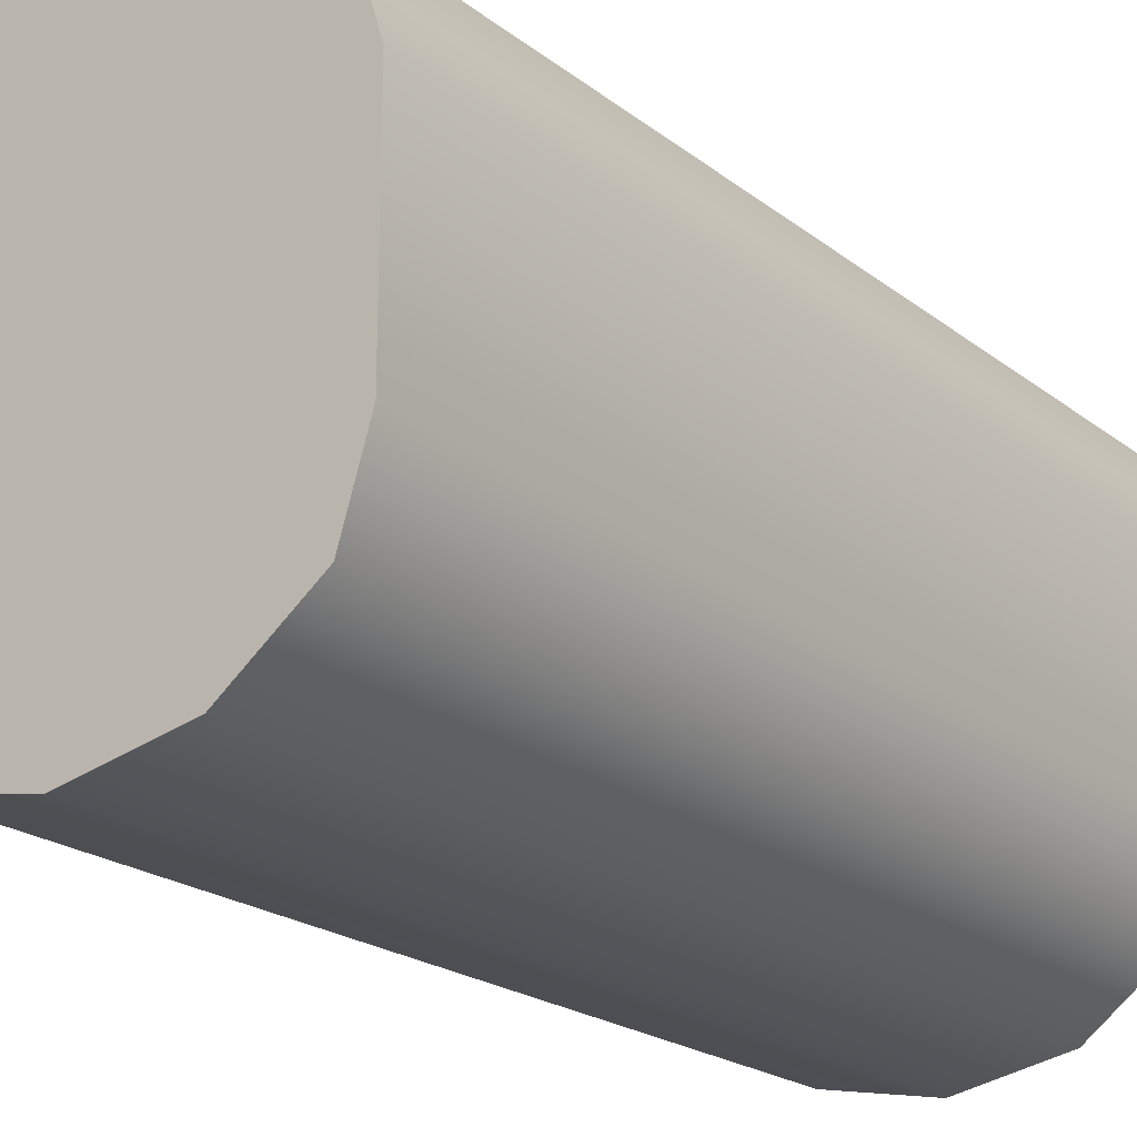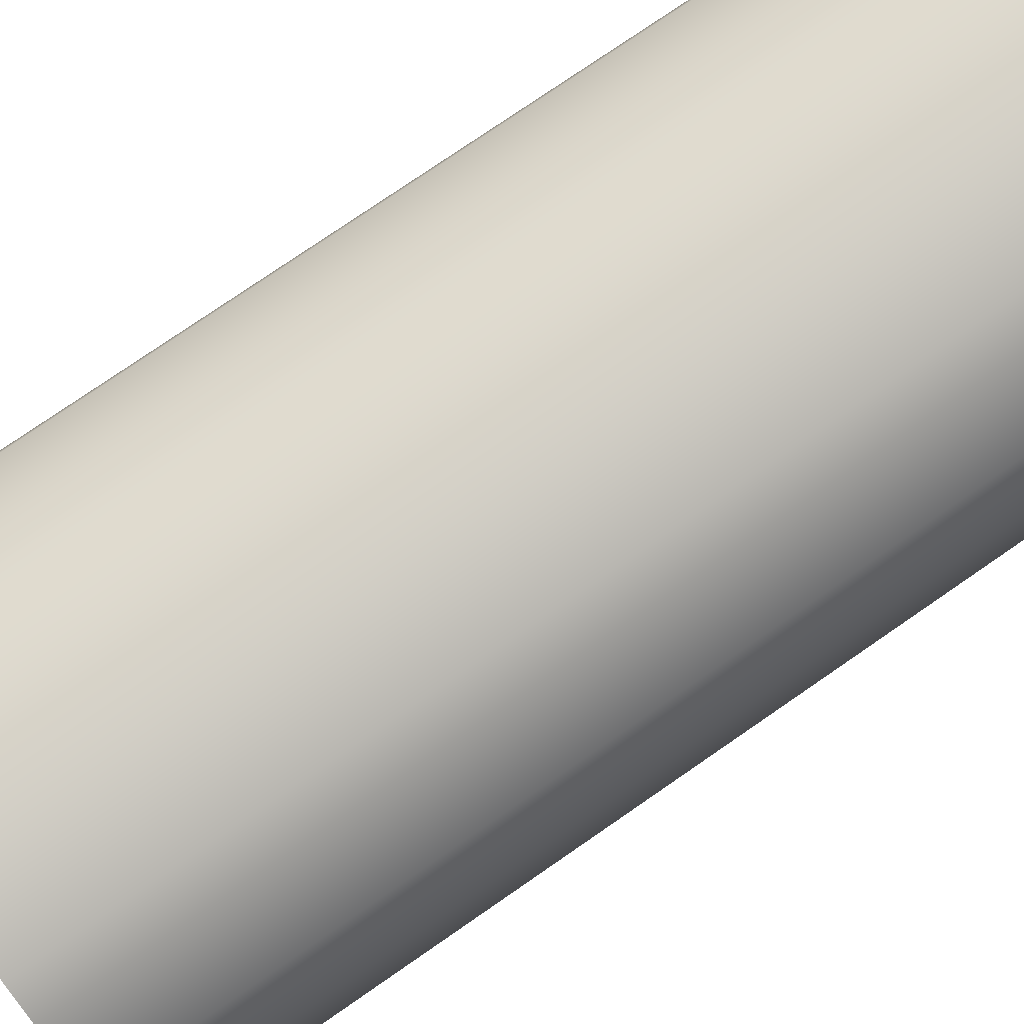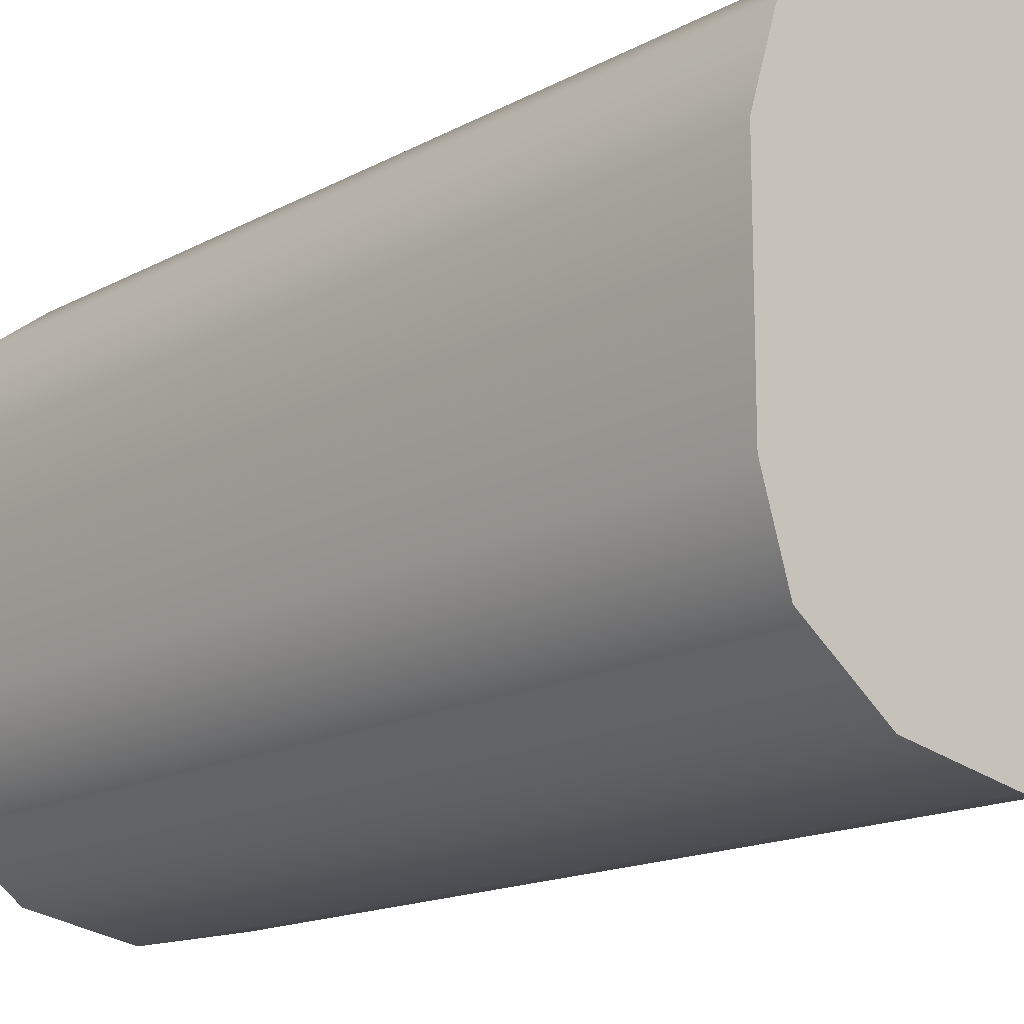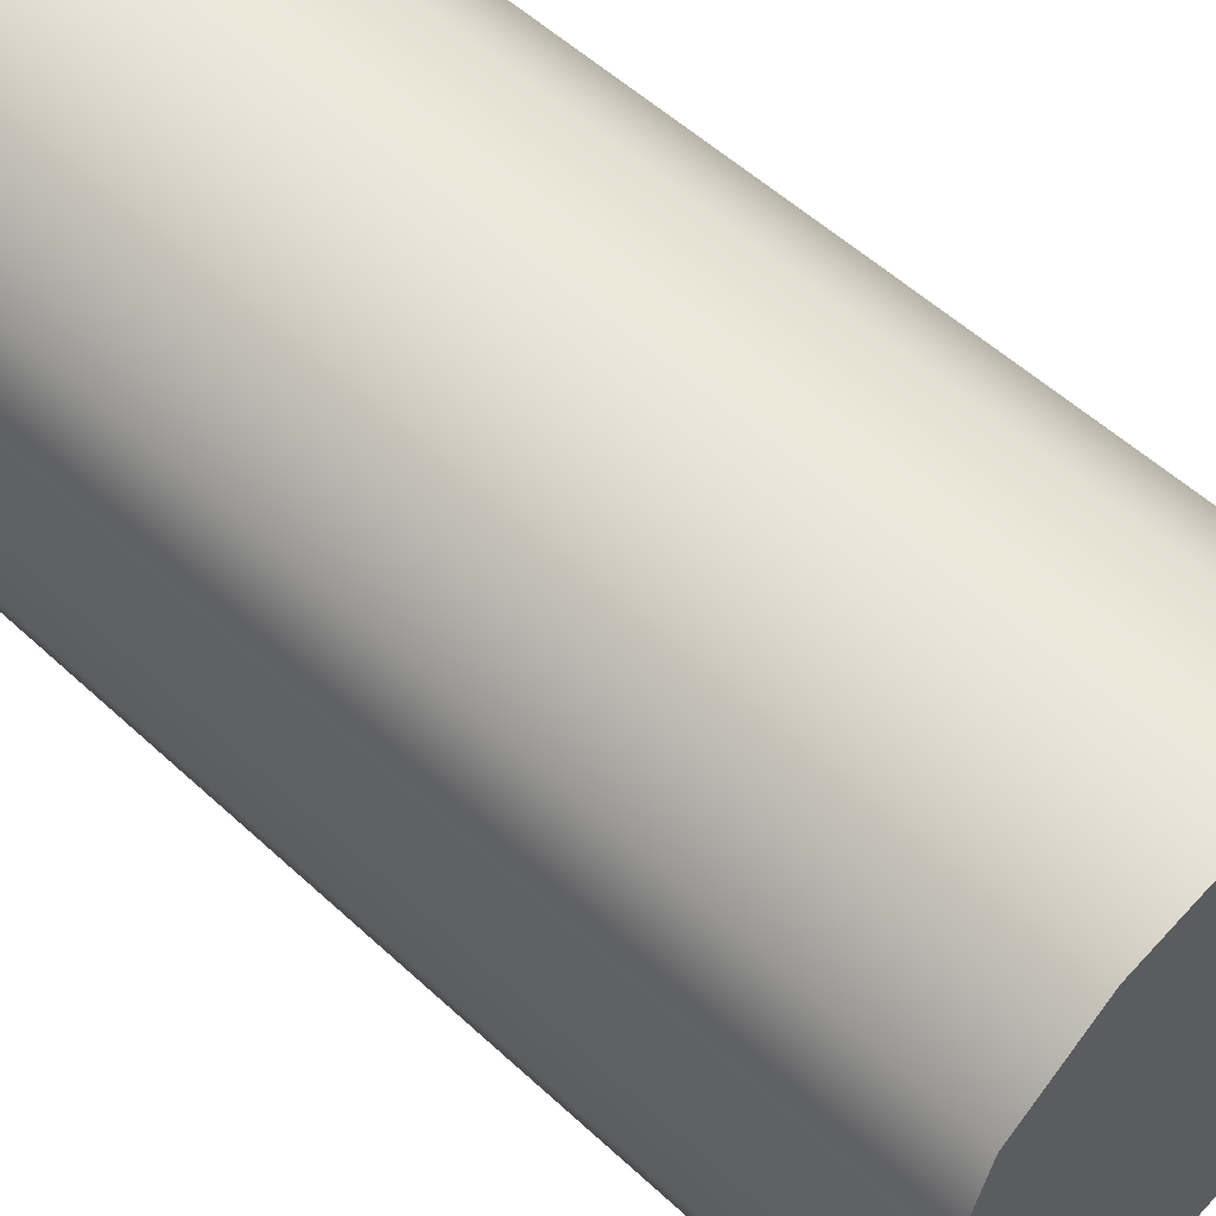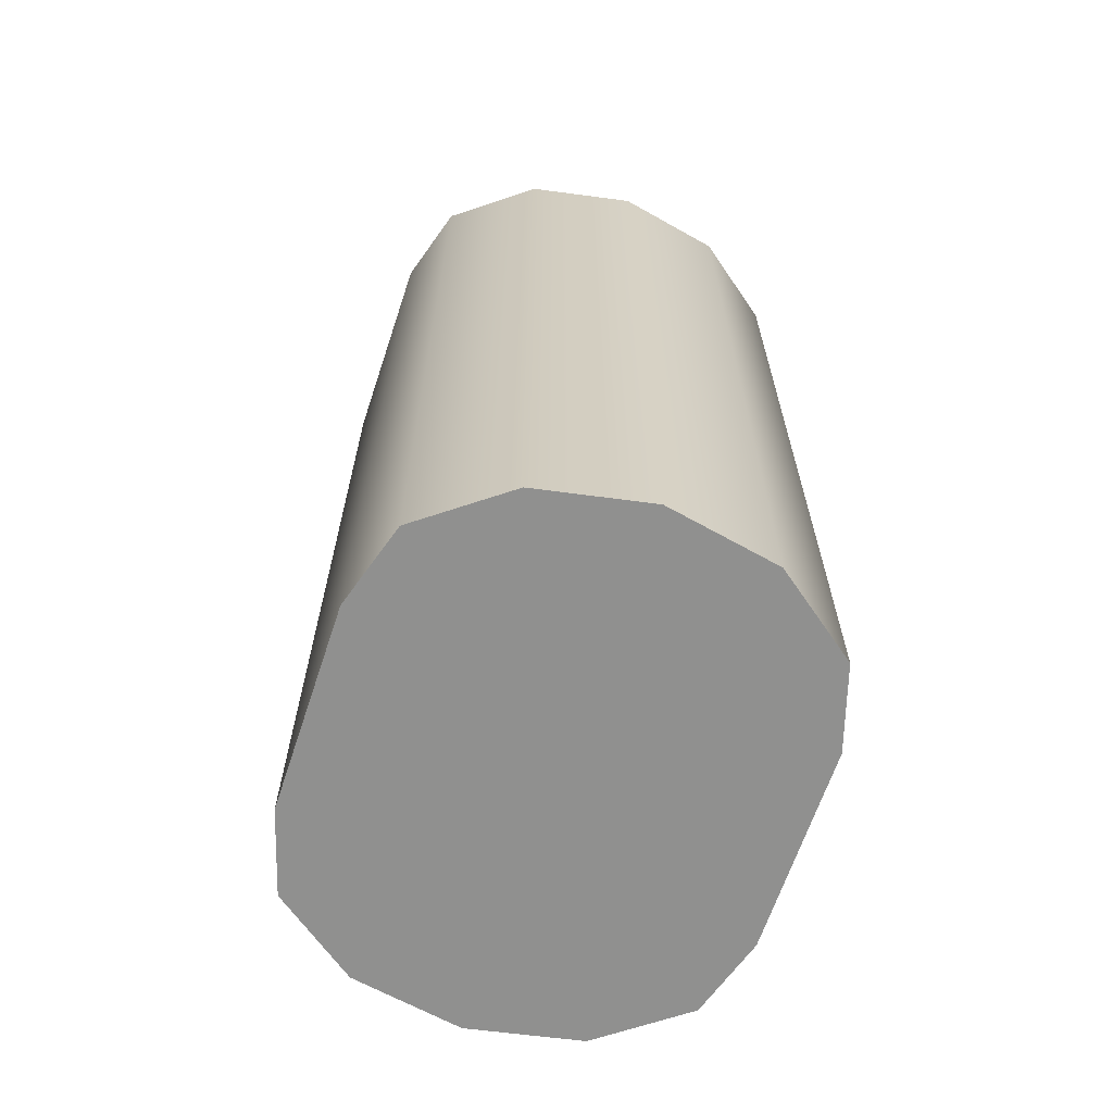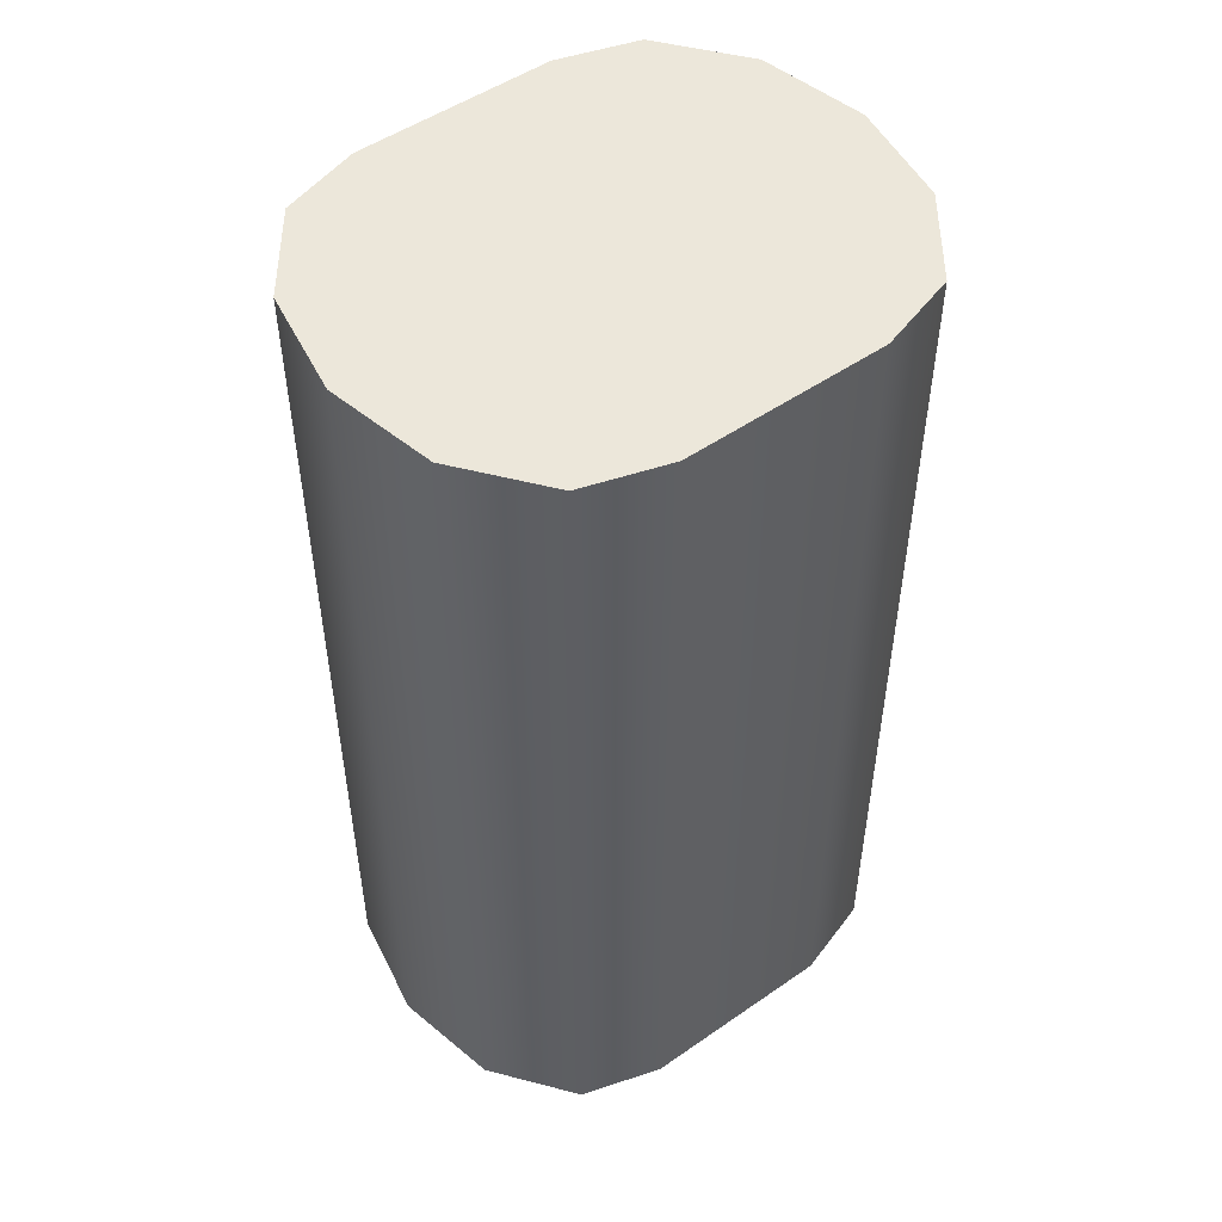
<metadata>
{"format":"obj","ext":"obj","renderer":"f3d","projection":"perspective","resolution":1024,"background":"white","views":[{"elev":-21.1,"azim":-143.5,"up":"+Y"},{"elev":78.1,"azim":55.5,"up":"+Y"},{"elev":-15.5,"azim":138.8,"up":"+Y"},{"elev":54.8,"azim":-45.7,"up":"+Y"},{"elev":-65.5,"azim":161.6,"up":"+Z"},{"elev":50.5,"azim":52.8,"up":"+Z"}]}
</metadata>
<code>
g foregrip_all_rtm_pillau_LOD1
v -0.0155 -0.007202 0.05729
v -0.0155 0.007202 0.05729
v -0.01373 0.01298 0.05729
v -0.01373 -0.01298 0.05729
v -0.007825 -0.01747 0.05729
v -0.007825 0.01747 0.05729
v -2.98e-09 -0.019 0.05729
v -1.192e-09 0.019 0.05729
v 0.007793 0.01751 0.05729
v 0.007793 -0.01751 0.05729
v 0.01369 -0.01307 0.05729
v 0.01369 0.01307 0.05729
v 0.0155 -0.007202 0.05729
v 0.0155 0.007202 0.05729
v -0.01373 0.01298 -0.007712
v -0.007825 0.01747 -0.007712
v -0.007825 0.01747 0.05729
v -0.01373 0.01298 0.05729
v -1.192e-09 0.019 0.05729
v -1.669e-08 0.019 -0.007712
v -0.0155 0.007202 -0.007712
v -0.0155 0.007202 0.05729
v -0.0155 -0.007202 0.05729
v -0.0155 -0.007202 -0.007712
v -0.01373 -0.01298 0.05729
v -0.01373 -0.01298 -0.007712
v -0.007825 -0.01747 0.05729
v -0.007825 -0.01747 -0.007712
v -2.98e-09 -0.019 0.05729
v -1.848e-08 -0.019 -0.007712
v 0.007793 -0.01751 -0.007712
v 0.007793 -0.01751 0.05729
v 0.01369 -0.01307 -0.007712
v 0.01369 -0.01307 0.05729
v 0.0155 -0.007202 -0.007712
v 0.0155 -0.007202 0.05729
v 0.0155 0.007202 -0.007712
v 0.0155 0.007202 0.05729
v 0.01369 0.01307 0.05729
v 0.01369 0.01307 -0.007712
v 0.007793 0.01751 0.05729
v 0.007793 0.01751 -0.007712
v -1.192e-09 0.019 0.05729
v -1.669e-08 0.019 -0.007712
v 0.01369 0.01307 -0.007712
v 0.01369 -0.01307 -0.007712
v 0.0155 -0.007202 -0.007712
v 0.0155 0.007202 -0.007712
v 0.007793 -0.01751 -0.007712
v 0.007793 0.01751 -0.007712
v -1.669e-08 0.019 -0.007712
v -1.848e-08 -0.019 -0.007712
v -0.007825 -0.01747 -0.007712
v -0.007825 0.01747 -0.007712
v -0.01373 -0.01298 -0.007712
v -0.01373 0.01298 -0.007712
v -0.0155 -0.007202 -0.007712
v -0.0155 0.007202 -0.007712
g foregrip_all_rtm_pillau_LOD1_0
f 3 2 1
f 4 3 1
f 3 4 5
f 6 3 5
f 6 5 7
f 8 6 7
f 8 7 9
f 7 10 9
f 10 11 9
f 11 12 9
f 11 13 12
f 13 14 12
f 17 16 15
f 18 17 15
f 16 17 19
f 20 16 19
f 18 15 21
f 22 18 21
f 22 21 23
f 21 24 23
f 25 23 24
f 26 25 24
f 25 26 27
f 26 28 27
f 29 27 28
f 30 29 28
f 30 31 29
f 31 32 29
f 32 31 33
f 34 32 33
f 34 33 35
f 36 34 35
f 36 35 37
f 38 36 37
f 39 38 37
f 40 39 37
f 39 40 41
f 40 42 41
f 43 41 42
f 44 43 42
f 47 46 45
f 48 47 45
f 45 46 49
f 50 45 49
f 51 50 49
f 52 51 49
f 51 52 53
f 54 51 53
f 54 53 55
f 56 54 55
f 56 55 57
f 58 56 57

</code>
